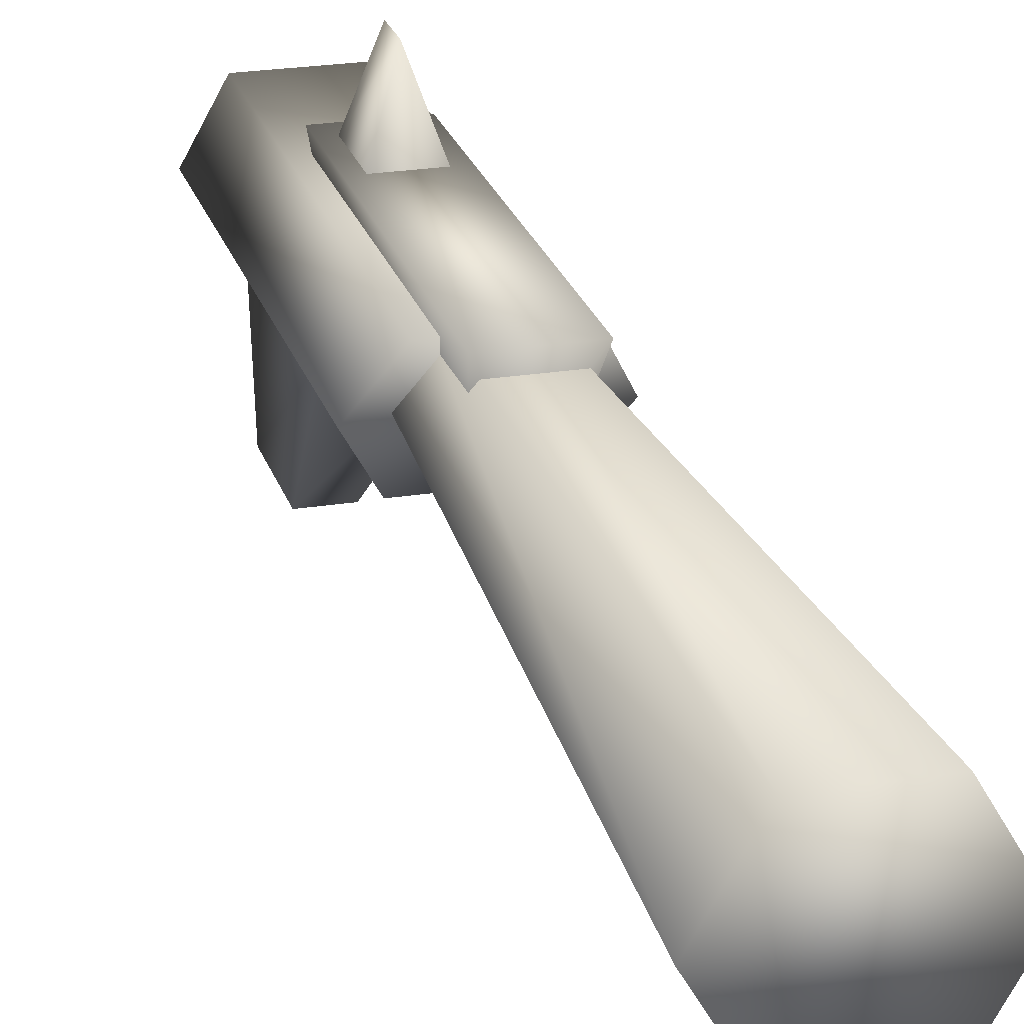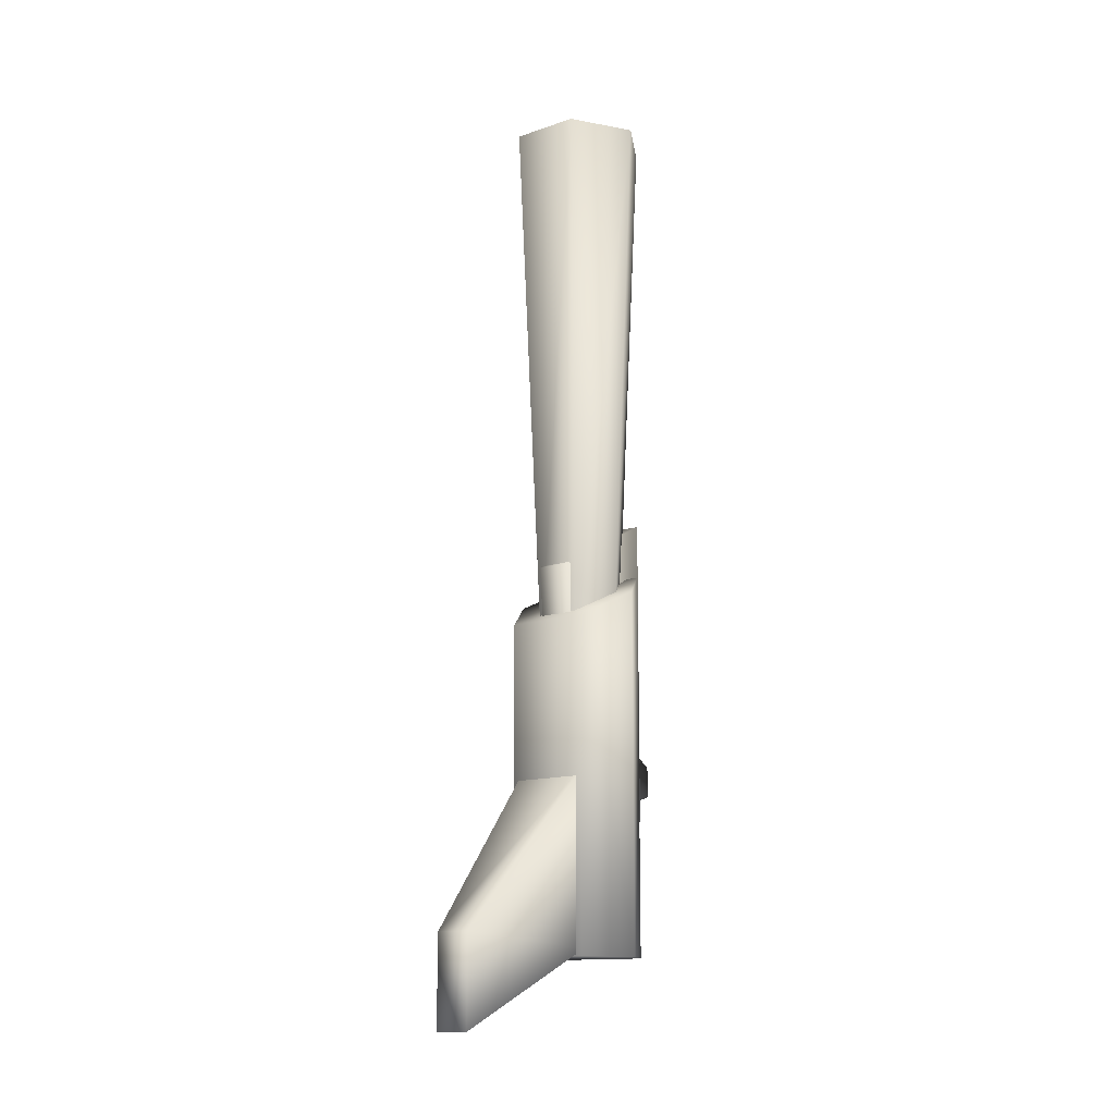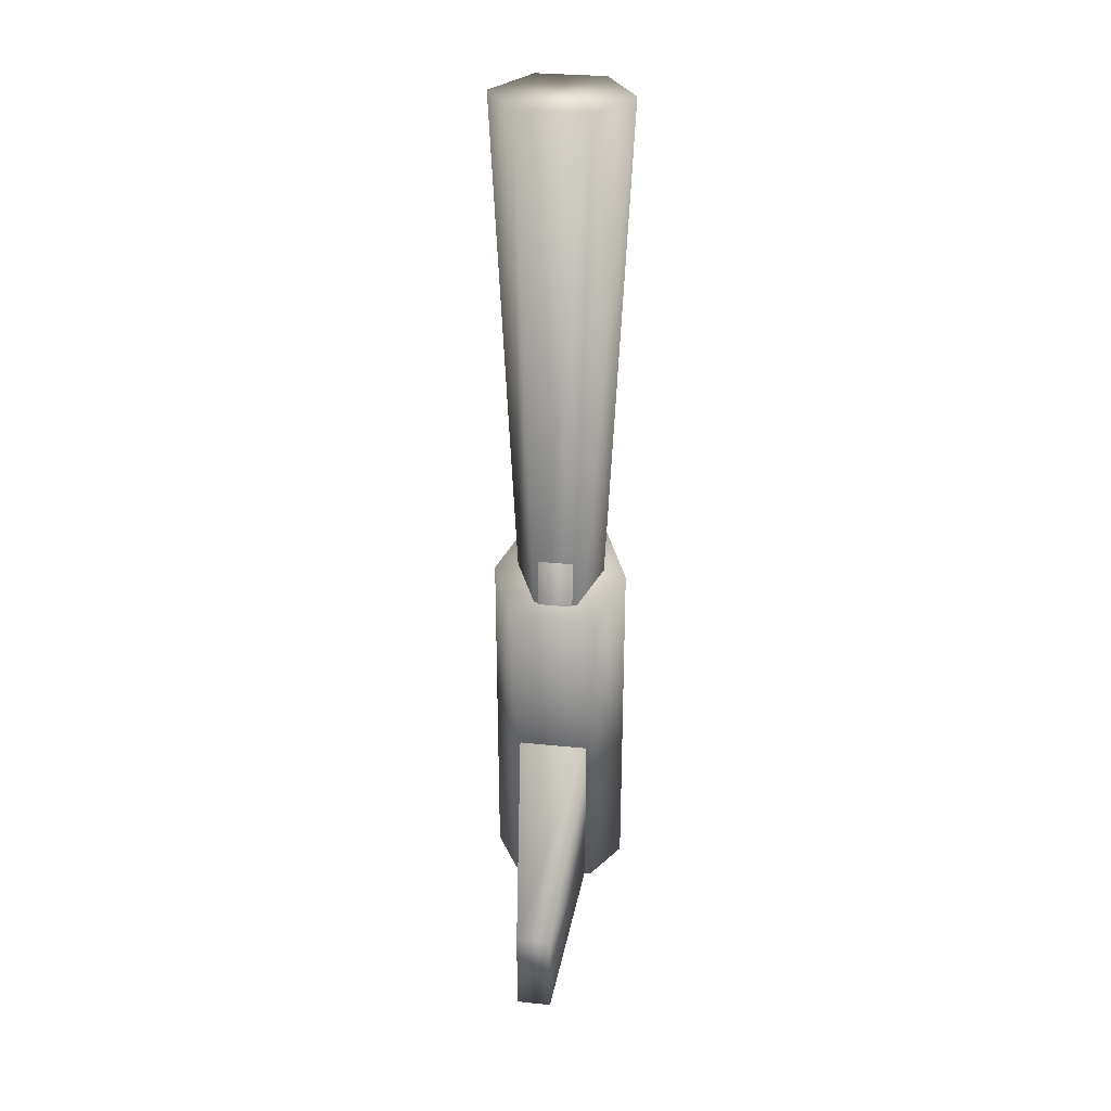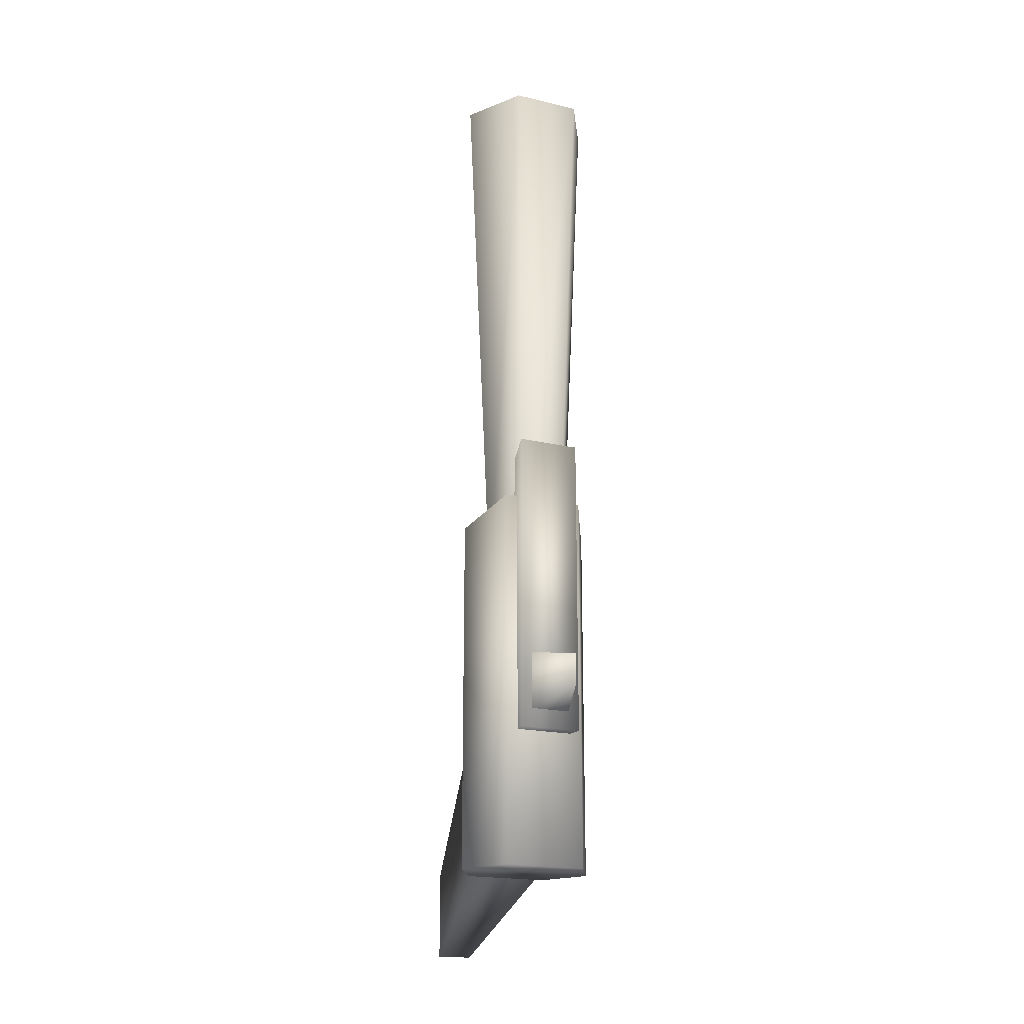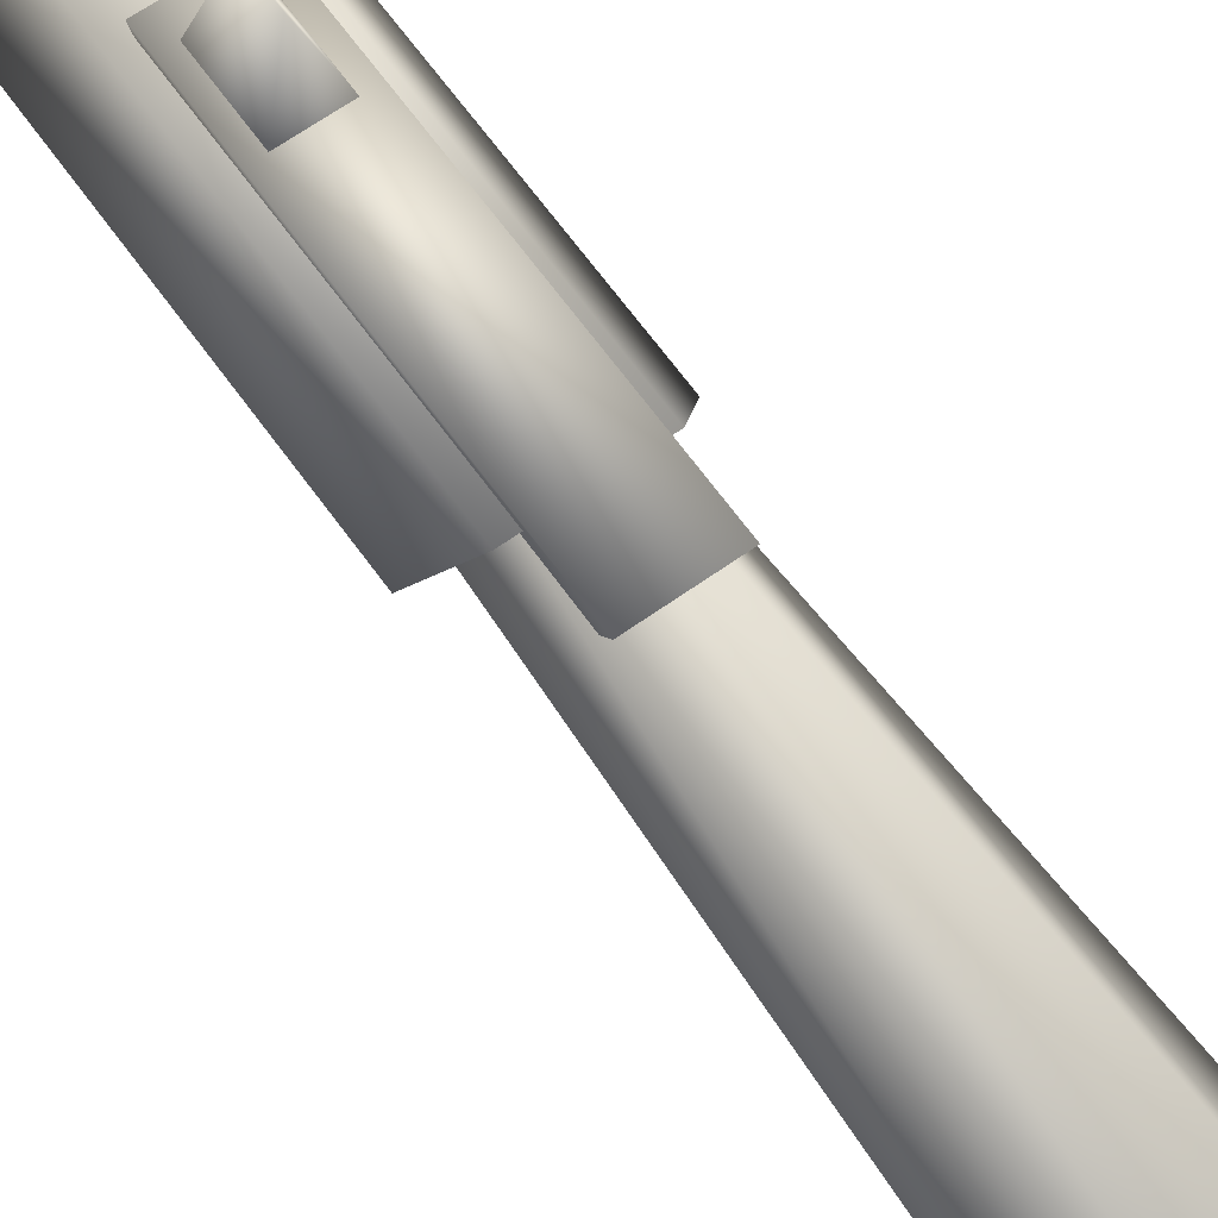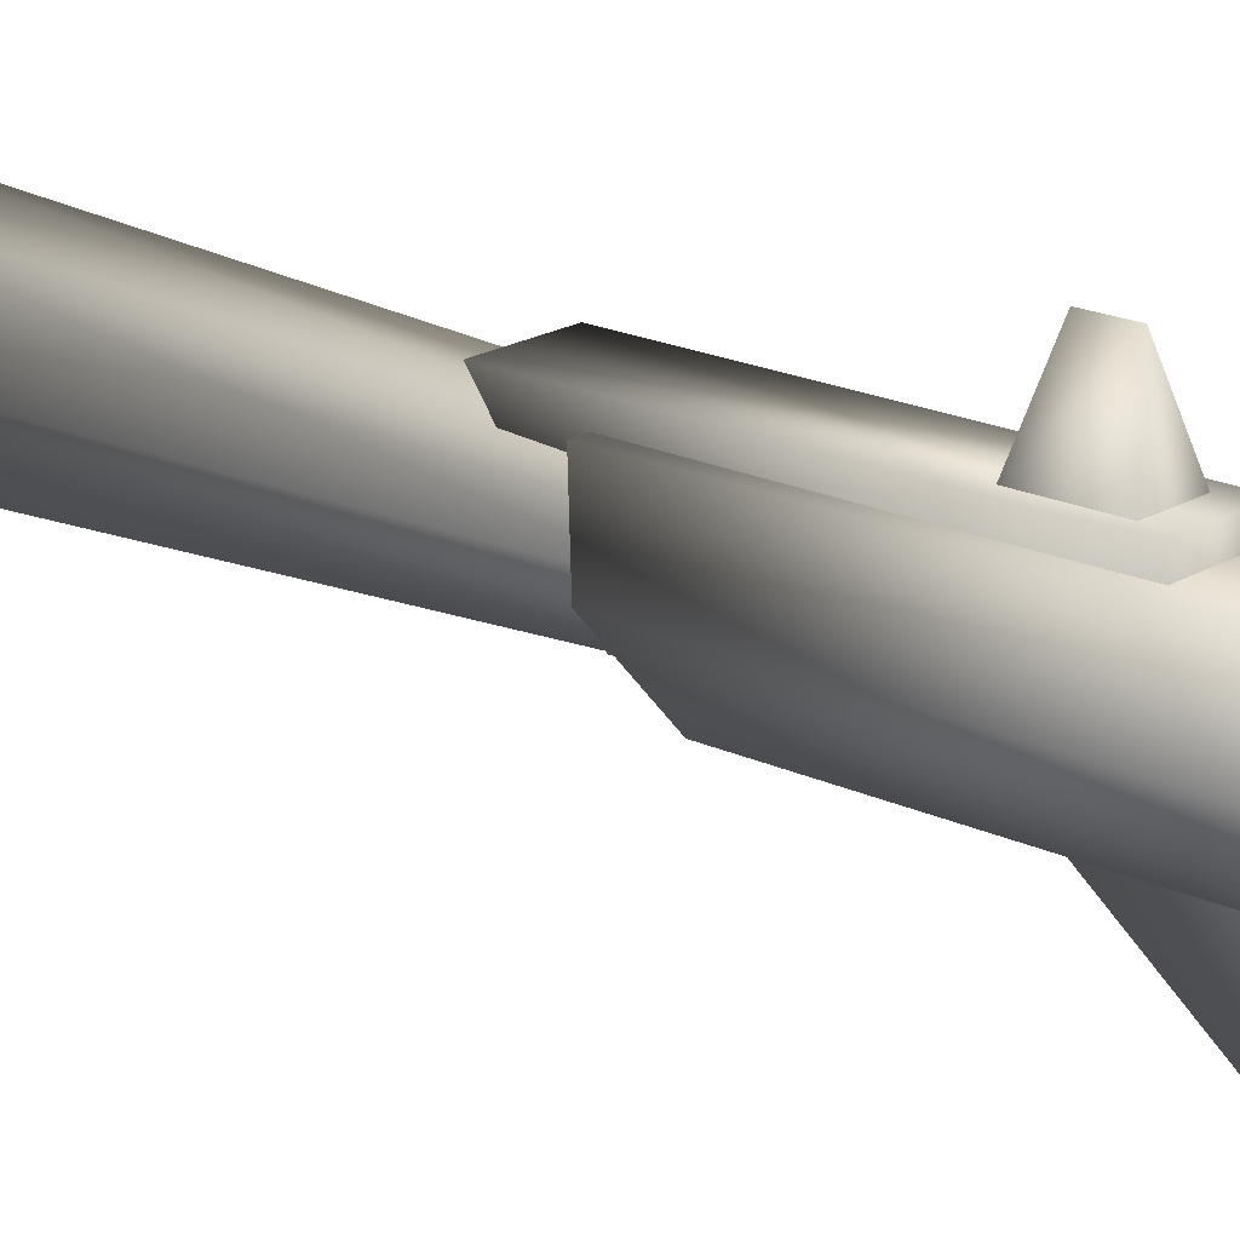
<metadata>
{"format":"obj","ext":"obj","renderer":"f3d","projection":"perspective","resolution":1024,"background":"white","views":[{"elev":23.7,"azim":-15.2,"up":"+Y"},{"elev":-13.6,"azim":37.3,"up":"+Z"},{"elev":30.3,"azim":8.6,"up":"+Z"},{"elev":-19.3,"azim":156.2,"up":"+Z"},{"elev":65.1,"azim":-35.6,"up":"+Y"},{"elev":19.5,"azim":131.5,"up":"+Y"}]}
</metadata>
<code>
v  -0.0146 0.06506 0.291
v  0.0146 0.06506 0.291
v  -0.0146 0.08355 0.07818
v  0.0146 0.08355 0.07818
v  -0.02677 0.1518 0.3385
v  0.02677 0.1518 0.3385
v  -0.02677 0.1518 0.07818
v  0.02677 0.1518 0.07818
v  -0.03518 0.05608 0.242
v  -0.03518 0.05608 -0.0361
v  0.03518 0.05608 -0.0361
v  0.03518 0.05608 0.242
v  -0.03518 0.1388 0.2889
v  0.03518 0.1388 0.2889
v  0.03518 0.1388 -0.0361
v  -0.03518 0.1388 -0.0361
v  0.0582 0.09745 0.2662
v  -0.0582 0.09745 0.2662
v  0.0582 0.09745 -0.0361
v  -0.0582 0.09745 -0.0361
v  -0.01485 -0.06125 -0.01951
v  0.01485 -0.06125 -0.01951
v  -0.01485 -0.06125 -0.09408
v  0.01485 -0.06125 -0.09408
v  -0.03126 0.06511 0.1184
v  0.03126 0.06511 0.1184
v  -0.03126 0.06511 -0.02948
v  0.03126 0.06511 -0.02948
v  -0.01768 0.1496 0.1437
v  0.01768 0.1496 0.1437
v  -0.01768 0.1496 0.09376
v  0.01768 0.1496 0.09376
v  0 0.2023 0.1319
v  0 0.2023 0.1056
v  0.05852 0.1023 0.6921
v  0.02926 0.05166 0.6921
v  -0.02926 0.05166 0.6921
v  -0.05852 0.1023 0.6921
v  -0.02926 0.153 0.6921
v  0.02926 0.153 0.6921
v  0.036 0.1023 0.2228
v  0.018 0.07117 0.2228
v  -0.018 0.07117 0.2228
v  -0.036 0.1023 0.2228
v  -0.018 0.1335 0.2228
v  0.018 0.1335 0.2228
o Fight_Arms_Gun_001
g Fight_Arms_Gun_001
f -46 -44 -43 -45
f -42 -41 -39 -40
f -46 -45 -41 -42
f -45 -43 -39 -41
f -43 -44 -40 -39
f -44 -46 -42 -40
f -38 -37 -36 -35
f -34 -33 -32 -31
f -38 -35 -30 -29
f -35 -36 -28 -30
f -36 -37 -27 -28
f -37 -38 -29 -27
f -30 -33 -34 -29
f -28 -32 -33 -30
f -27 -31 -32 -28
f -29 -34 -31 -27
f -26 -24 -23 -25
f -26 -25 -21 -22
f -25 -23 -19 -21
f -23 -24 -20 -19
f -24 -26 -22 -20
f -18 -17 -14
f -17 -15 -13 -14
f -15 -16 -13
f -16 -18 -14 -13
f -12 -11 -5 -6
f -11 -10 -4 -5
f -10 -9 -3 -4
f -9 -8 -2 -3
f -8 -7 -1 -2
f -7 -12 -6 -1
f -7 -8 -9 -12
f -9 -10 -11 -12

</code>
